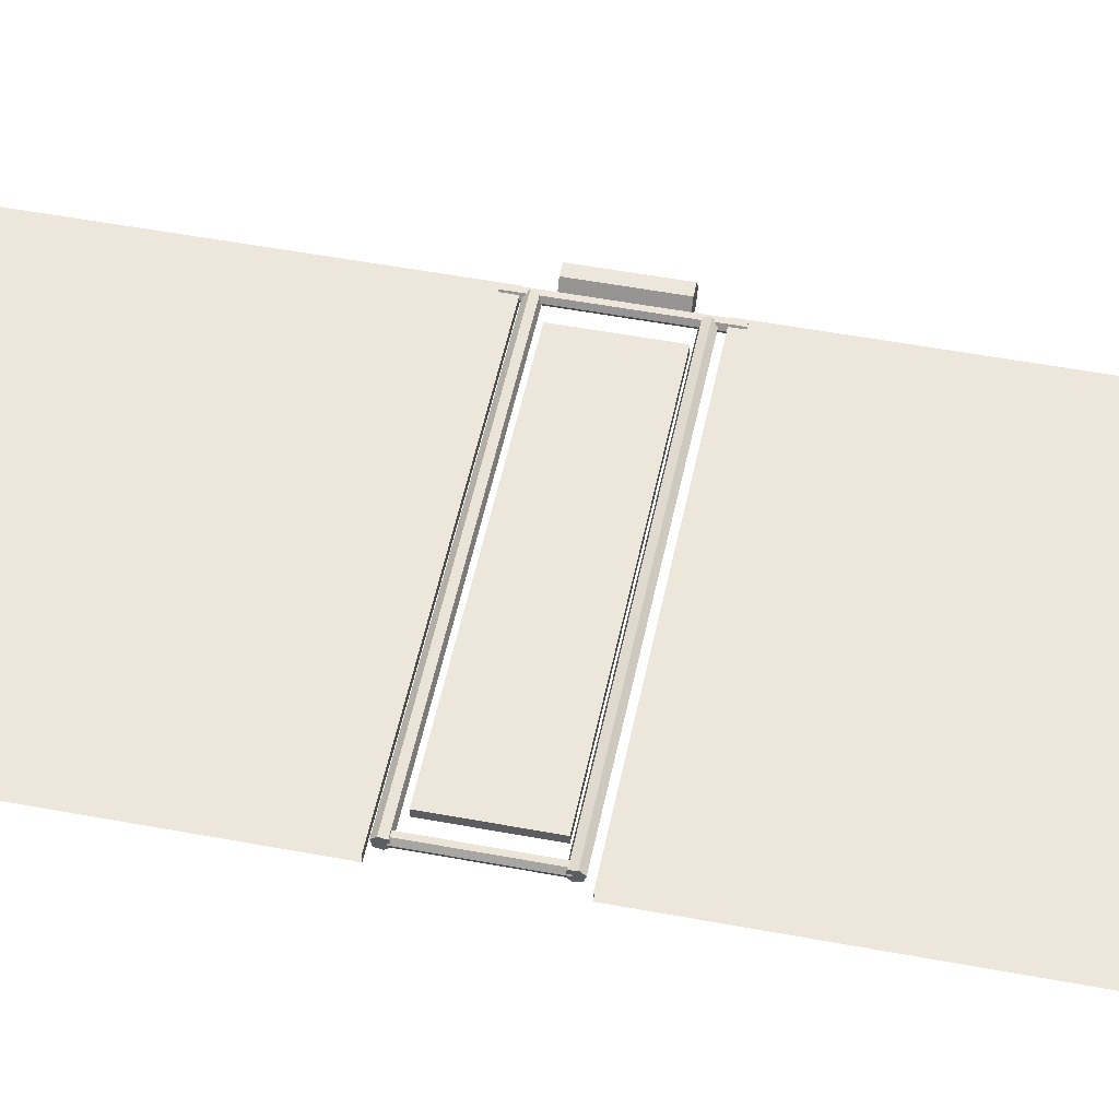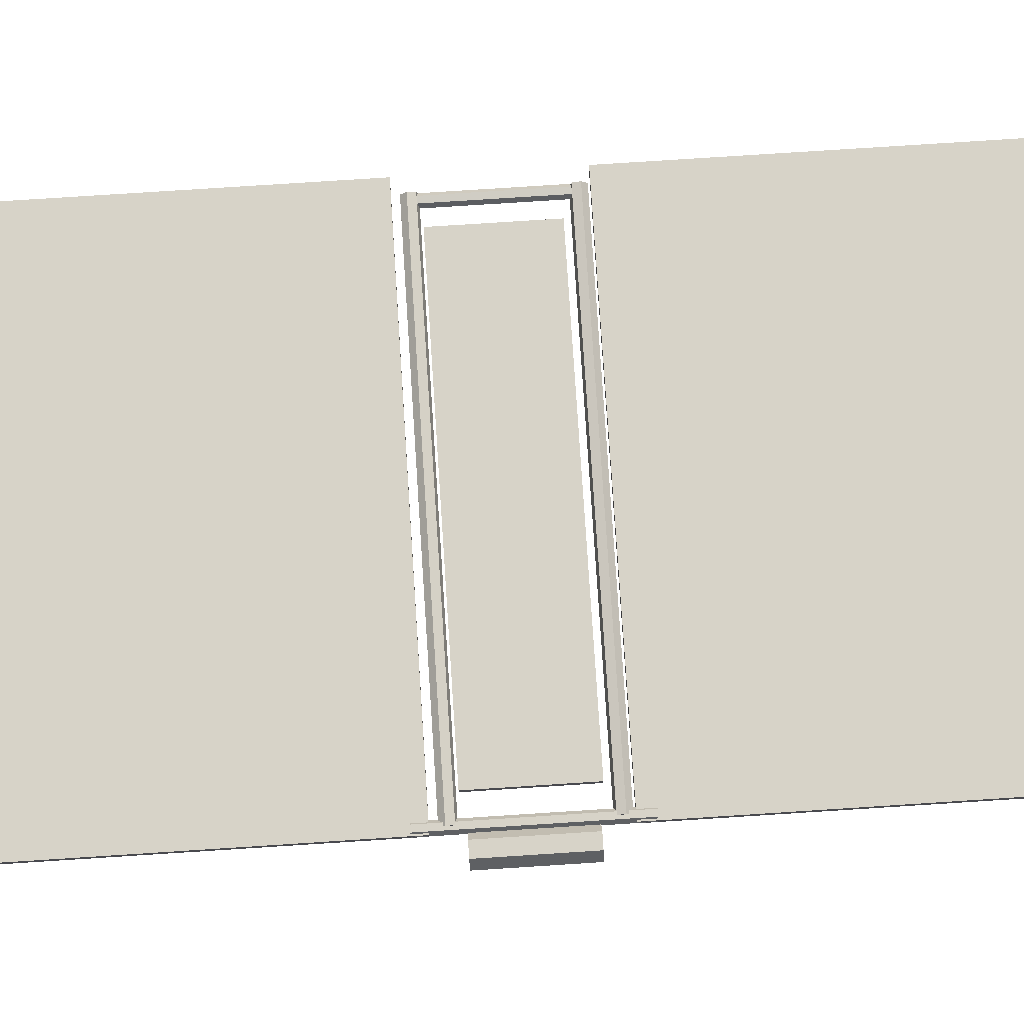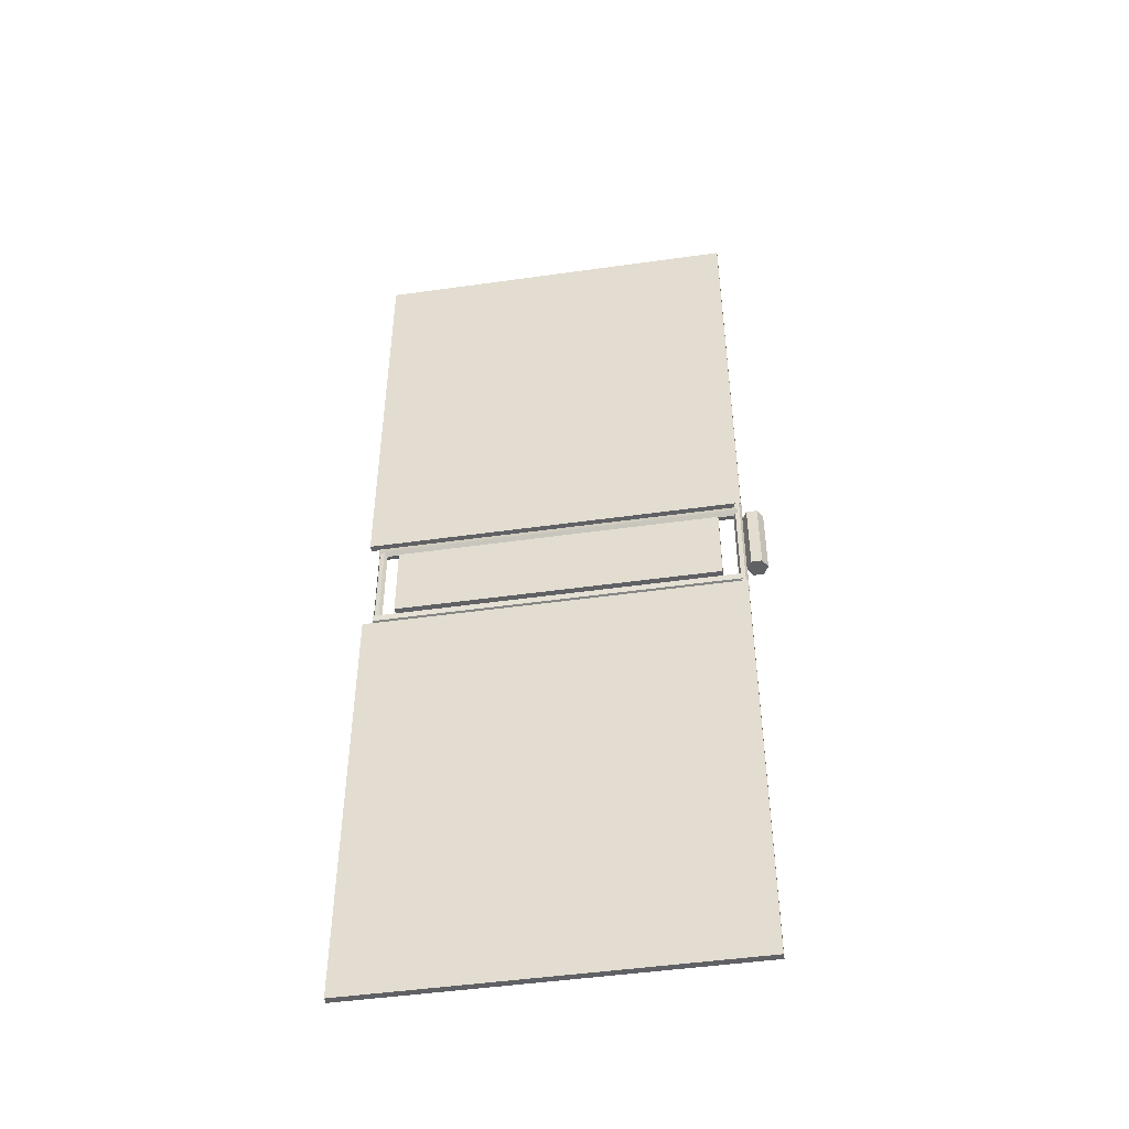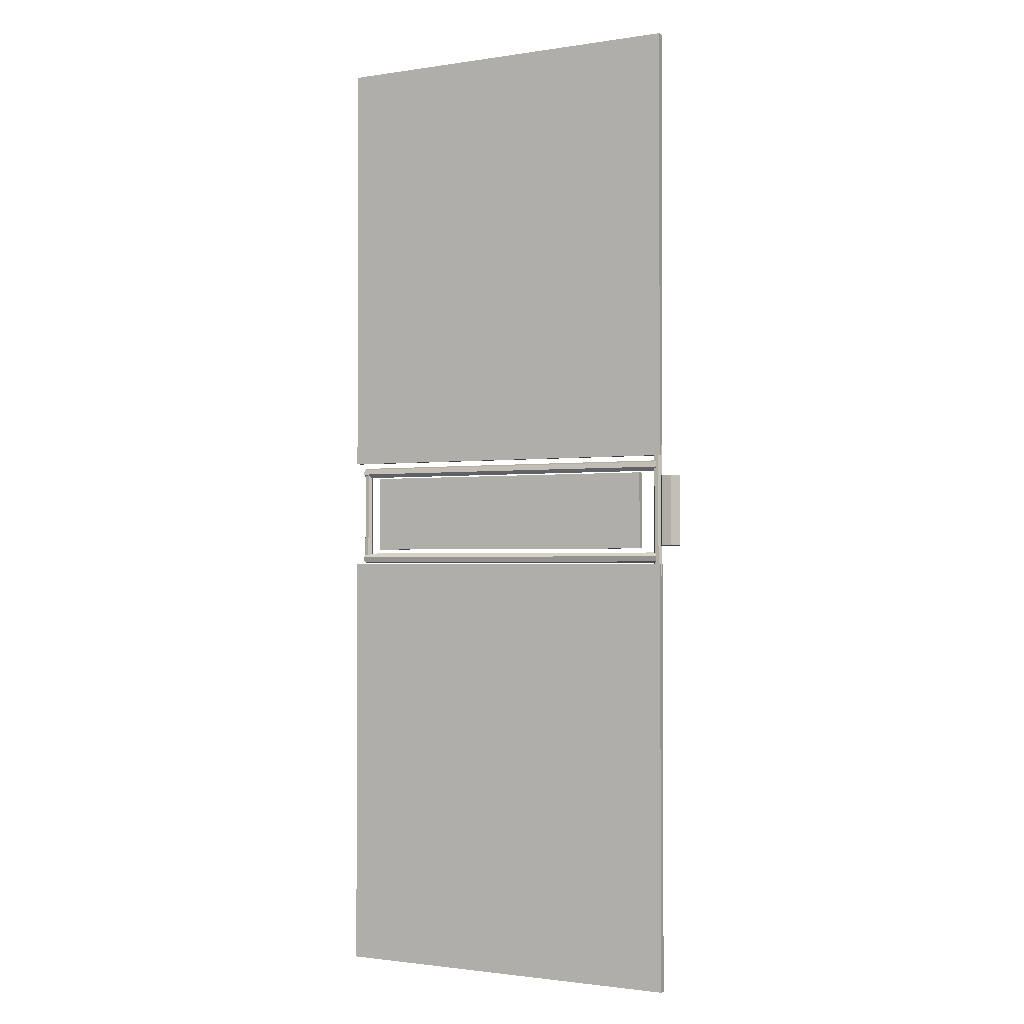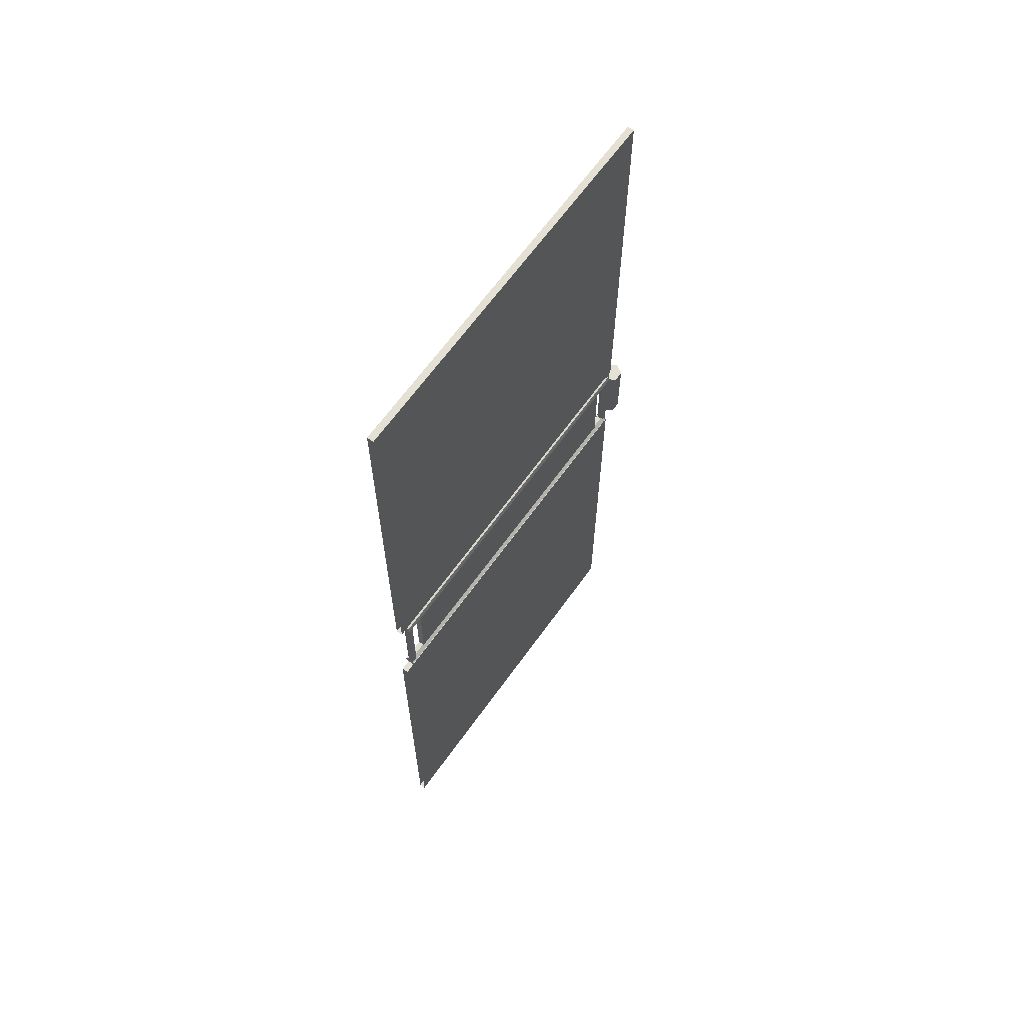
<metadata>
{"format":"obj","ext":"obj","renderer":"f3d","projection":"perspective","resolution":1024,"background":"white","views":[{"elev":51.6,"azim":-78.5,"up":"+Y"},{"elev":77.0,"azim":86.3,"up":"+Y"},{"elev":-47.8,"azim":9.0,"up":"+Z"},{"elev":-1.6,"azim":29.1,"up":"+Z"},{"elev":65.6,"azim":-54.3,"up":"+Z"}]}
</metadata>
<code>
v 144.4 -1.605 16.42
v 144.4 -1.605 16.42
v 12.29 -1.605 -16.12
v 12.29 -1.605 -16.12
v 144.4 -1.605 -16.12
v 12.29 -1.605 16.42
v 12.29 -1.605 16.42
v 12.29 -1.605 16.42
v 12.29 1.021 -16.12
v 12.29 1.021 -16.12
v 12.29 -1.605 -16.12
v 12.29 1.021 16.42
v 12.29 -1.605 -16.12
v 12.29 -1.605 -16.12
v 144.4 1.02 -16.12
v 144.4 1.02 -16.12
v 144.4 -1.605 -16.12
v 12.29 1.021 -16.12
v 144.4 1.02 -16.12
v 144.4 1.02 -16.12
v 144.4 -1.605 16.42
v 144.4 -1.605 16.42
v 144.4 -1.605 -16.12
v 144.4 1.021 16.42
v 144.4 1.021 16.42
v 144.4 1.021 16.42
v 12.29 -1.605 16.42
v 12.29 -1.605 16.42
v 144.4 -1.605 16.42
v 12.29 1.021 16.42
v 154 -1.606 -22.92
v -0.2883 -1.607 -203.8
v 154 -1.607 -203.8
v -0.2881 -1.605 -22.92
v 154 -1.604 204.5
v 154 -1.604 204.5
v -0.2881 -1.605 23.56
v -0.2881 -1.605 23.56
v 154 -1.605 23.56
v -0.2882 -1.604 204.5
v -0.2881 -1.605 23.56
v -0.2881 -1.605 23.56
v 154 1.021 23.56
v 154 1.021 23.56
v 154 -1.605 23.56
v -0.288 1.021 23.56
v 154 1.021 23.56
v 154 1.021 23.56
v 154 -1.604 204.5
v 154 -1.604 204.5
v 154 -1.605 23.56
v 154 1.022 204.5
v 154 1.019 -203.8
v 154 1.019 -203.8
v 154 -1.606 -22.92
v 154 -1.606 -22.92
v 154 -1.607 -203.8
v 154 1.02 -22.92
v 154 1.02 -22.92
v 154 1.02 -22.92
v -0.2881 -1.605 -22.92
v -0.2881 -1.605 -22.92
v 154 -1.606 -22.92
v -0.2879 1.02 -22.92
v 154 1.022 204.5
v 154 1.022 204.5
v -0.2882 -1.604 204.5
v -0.2882 -1.604 204.5
v 154 -1.604 204.5
v -0.2881 1.022 204.5
v -0.2883 -1.607 -203.8
v -0.2883 -1.607 -203.8
v 154 1.019 -203.8
v 154 1.019 -203.8
v 154 -1.607 -203.8
v -0.2881 1.019 -203.8
v 12.29 1.021 -16.12
v 12.29 1.021 -16.12
v 144.4 1.021 16.42
v 144.4 1.021 16.42
v 144.4 1.02 -16.12
v 12.29 1.021 16.42
v -0.2881 1.019 -203.8
v 154 1.02 -22.92
v 154 1.019 -203.8
v -0.2879 1.02 -22.92
v -0.288 1.021 23.56
v -0.288 1.021 23.56
v 154 1.022 204.5
v 154 1.022 204.5
v 154 1.021 23.56
v -0.2881 1.022 204.5
v 155.9 -3.652 14.97
v 155.9 -3.652 14.97
v 162.4 -0.01315 14.97
v 162.4 -0.01315 14.97
v 162.4 -0.01315 14.97
v 160.2 -3.665 14.97
v 153.8 0.01333 14.97
v 153.8 0.01333 14.97
v 153.8 0.01333 14.97
v 160.3 3.652 14.97
v 160.3 3.652 14.97
v 156 3.665 14.97
v 162.4 -0.01332 -14.97
v 162.4 -0.01332 -14.97
v 162.4 -0.01332 -14.97
v 155.9 -3.652 -14.97
v 155.9 -3.652 -14.97
v 160.2 -3.665 -14.97
v 153.8 0.01316 -14.97
v 153.8 0.01316 -14.97
v 153.8 0.01316 -14.97
v 160.3 3.652 -14.97
v 160.3 3.652 -14.97
v 156 3.665 -14.97
v 155.9 -3.652 -14.97
v 155.9 -3.652 -14.97
v 160.2 -3.665 14.97
v 160.2 -3.665 14.97
v 160.2 -3.665 -14.97
v 155.9 -3.652 14.97
v 156 3.665 -14.97
v 156 3.665 -14.97
v 153.8 0.01333 14.97
v 153.8 0.01333 14.97
v 153.8 0.01316 -14.97
v 156 3.665 14.97
v 153.8 0.01316 -14.97
v 153.8 0.01316 -14.97
v 155.9 -3.652 14.97
v 155.9 -3.652 14.97
v 155.9 -3.652 -14.97
v 153.8 0.01333 14.97
v 160.2 -3.665 14.97
v 160.2 -3.665 14.97
v 162.4 -0.01332 -14.97
v 162.4 -0.01332 -14.97
v 160.2 -3.665 -14.97
v 162.4 -0.01315 14.97
v 160.3 3.652 14.97
v 160.3 3.652 14.97
v 156 3.665 -14.97
v 156 3.665 -14.97
v 160.3 3.652 -14.97
v 156 3.665 14.97
v 162.4 -0.01315 14.97
v 162.4 -0.01315 14.97
v 160.3 3.652 -14.97
v 160.3 3.652 -14.97
v 162.4 -0.01332 -14.97
v 160.3 3.652 14.97
v 151.4 -1.543 27.77
v 151.4 -1.543 27.77
v 154.1 -0.005427 27.77
v 154.1 -0.005427 27.77
v 154.1 -0.005427 27.77
v 153.2 -1.549 27.77
v 150.5 0.005763 27.77
v 150.5 0.005763 27.77
v 150.5 0.005763 27.77
v 153.2 1.543 27.77
v 153.2 1.543 27.77
v 151.4 1.549 27.77
v 154.1 -0.005785 -27.77
v 154.1 -0.005785 -27.77
v 154.1 -0.005785 -27.77
v 151.4 -1.543 -27.77
v 151.4 -1.543 -27.77
v 153.2 -1.549 -27.77
v 150.5 0.005404 -27.77
v 150.5 0.005404 -27.77
v 150.5 0.005404 -27.77
v 153.2 1.543 -27.77
v 153.2 1.543 -27.77
v 151.4 1.548 -27.77
v 151.4 -1.543 -27.77
v 151.4 -1.543 -27.77
v 153.2 -1.549 27.77
v 153.2 -1.549 27.77
v 153.2 -1.549 -27.77
v 151.4 -1.543 27.77
v 151.4 1.548 -27.77
v 151.4 1.548 -27.77
v 150.5 0.005763 27.77
v 150.5 0.005763 27.77
v 150.5 0.005404 -27.77
v 151.4 1.549 27.77
v 150.5 0.005404 -27.77
v 150.5 0.005404 -27.77
v 151.4 -1.543 27.77
v 151.4 -1.543 27.77
v 151.4 -1.543 -27.77
v 150.5 0.005763 27.77
v 153.2 -1.549 27.77
v 153.2 -1.549 27.77
v 154.1 -0.005785 -27.77
v 154.1 -0.005785 -27.77
v 153.2 -1.549 -27.77
v 154.1 -0.005427 27.77
v 153.2 1.543 27.77
v 153.2 1.543 27.77
v 151.4 1.548 -27.77
v 151.4 1.548 -27.77
v 153.2 1.543 -27.77
v 151.4 1.549 27.77
v 154.1 -0.005427 27.77
v 154.1 -0.005427 27.77
v 153.2 1.543 -27.77
v 153.2 1.543 -27.77
v 154.1 -0.005785 -27.77
v 153.2 1.543 27.77
v 152.2 -0.7023 17.04
v 152.2 -0.7023 17.04
v 152.2 -0.7023 17.04
v 152.2 -1.726 20.87
v 152.2 -1.726 20.87
v 152.2 -2.313 18.65
v 152.2 0.4939 21.46
v 152.2 0.4939 21.46
v 152.2 0.4939 21.46
v 152.2 1.517 17.63
v 152.2 1.517 17.63
v 152.2 2.105 19.85
v 152.2 -1.726 -21.73
v 152.2 -1.726 -21.73
v 152.2 -0.7025 -17.9
v 152.2 -0.7025 -17.9
v 152.2 -0.7025 -17.9
v 152.2 -2.313 -19.51
v 152.2 0.4936 -22.32
v 152.2 0.4936 -22.32
v 152.2 0.4936 -22.32
v 152.2 1.517 -18.49
v 152.2 1.517 -18.49
v 152.2 2.105 -20.71
v 3.878 -1.727 20.85
v 3.878 -1.727 20.85
v 3.877 -0.7039 17.02
v 3.877 -0.7039 17.02
v 3.877 -0.7039 17.02
v 3.877 -2.315 18.63
v 3.878 0.4923 21.44
v 3.878 0.4923 21.44
v 3.878 0.4923 21.44
v 3.877 1.516 17.61
v 3.877 1.516 17.61
v 3.878 2.103 19.83
v 3.877 -0.7042 -17.92
v 3.877 -0.7042 -17.92
v 3.877 -0.7042 -17.92
v 3.878 -1.728 -21.75
v 3.878 -1.728 -21.75
v 3.877 -2.315 -19.53
v 3.879 0.4919 -22.34
v 3.879 0.4919 -22.34
v 3.879 0.4919 -22.34
v 3.877 1.516 -18.5
v 3.877 1.516 -18.5
v 3.877 2.103 -20.72
v 3.878 2.103 19.83
v 3.878 2.103 19.83
v 152.2 1.517 17.63
v 152.2 1.517 17.63
v 3.877 1.516 17.61
v 152.2 2.105 19.85
v 3.877 -0.7039 17.02
v 3.877 -0.7039 17.02
v 152.2 -2.313 18.65
v 152.2 -2.313 18.65
v 3.877 -2.315 18.63
v 152.2 -0.7023 17.04
v 152.2 -0.7025 -17.9
v 152.2 -0.7025 -17.9
v 3.877 1.516 -18.5
v 3.877 1.516 -18.5
v 3.877 -0.7042 -17.92
v 152.2 1.517 -18.49
v 3.877 1.516 17.61
v 3.877 1.516 17.61
v 152.2 -0.7023 17.04
v 152.2 -0.7023 17.04
v 3.877 -0.7039 17.02
v 152.2 1.517 17.63
v 152.2 -2.313 -19.51
v 152.2 -2.313 -19.51
v 3.877 -0.7042 -17.92
v 3.877 -0.7042 -17.92
v 3.877 -2.315 -19.53
v 152.2 -0.7025 -17.9
v 152.2 0.4939 21.46
v 152.2 0.4939 21.46
v 3.878 2.103 19.83
v 3.878 2.103 19.83
v 3.878 0.4923 21.44
v 152.2 2.105 19.85
v 152.2 -2.313 18.65
v 152.2 -2.313 18.65
v 3.878 -1.727 20.85
v 3.878 -1.727 20.85
v 3.877 -2.315 18.63
v 152.2 -1.726 20.87
v 152.2 -1.726 20.87
v 152.2 -1.726 20.87
v 3.878 0.4923 21.44
v 3.878 0.4923 21.44
v 3.878 -1.727 20.85
v 152.2 0.4939 21.46
v 3.878 -1.728 -21.75
v 152.2 -2.313 -19.51
v 3.877 -2.315 -19.53
v 152.2 -1.726 -21.73
v 152.2 1.517 -18.49
v 152.2 1.517 -18.49
v 3.877 2.103 -20.72
v 3.877 2.103 -20.72
v 3.877 1.516 -18.5
v 152.2 2.105 -20.71
v 3.879 0.4919 -22.34
v 3.879 0.4919 -22.34
v 152.2 -1.726 -21.73
v 152.2 -1.726 -21.73
v 3.878 -1.728 -21.75
v 152.2 0.4936 -22.32
v 3.877 2.103 -20.72
v 3.877 2.103 -20.72
v 152.2 0.4936 -22.32
v 152.2 0.4936 -22.32
v 3.879 0.4919 -22.34
v 152.2 2.105 -20.71
v 6.537 1.109 -18.69
v 6.537 1.109 -18.69
v 7.25 -0.5328 18.69
v 7.25 -0.5328 18.69
v 7.25 -0.5331 -18.69
v 6.538 1.109 18.69
v 7.25 -0.5331 -18.69
v 7.25 -0.5331 -18.69
v 6.162 -1.961 18.69
v 6.162 -1.961 18.69
v 6.161 -1.961 -18.69
v 7.25 -0.5328 18.69
v 6.162 -1.961 18.69
v 6.162 -1.961 18.69
v 4.362 -1.748 -18.69
v 4.362 -1.748 -18.69
v 6.161 -1.961 -18.69
v 4.362 -1.747 18.69
v 4.362 -1.747 18.69
v 4.362 -1.747 18.69
v 3.649 -0.106 -18.69
v 3.649 -0.106 -18.69
v 4.362 -1.748 -18.69
v 3.649 -0.1057 18.69
v 3.649 -0.1057 18.69
v 3.649 -0.1057 18.69
v 4.737 1.322 -18.69
v 4.737 1.322 -18.69
v 3.649 -0.106 -18.69
v 4.737 1.322 18.69
v 4.737 1.322 -18.69
v 4.737 1.322 -18.69
v 6.538 1.109 18.69
v 6.538 1.109 18.69
v 6.537 1.109 -18.69
v 4.737 1.322 18.69
f 2 4 5
f 1 6 3
f 7 9 11
f 12 10 8
f 14 16 17
f 18 15 13
f 19 21 23
f 20 24 22
f 25 27 29
f 26 30 28
f 31 32 33
f 31 34 32
f 35 37 39
f 36 40 38
f 42 44 45
f 46 43 41
f 47 49 51
f 48 52 50
f 54 56 57
f 53 58 55
f 60 62 63
f 59 64 61
f 66 68 69
f 65 70 67
f 71 73 75
f 76 74 72
f 78 80 81
f 82 79 77
f 83 84 85
f 86 84 83
f 88 90 91
f 92 89 87
f 93 95 98
f 100 96 94
f 101 103 97
f 104 102 99
f 107 109 110
f 106 112 108
f 114 111 105
f 115 116 113
f 118 120 121
f 117 122 119
f 124 126 127
f 123 128 125
f 130 132 133
f 129 134 131
f 136 138 139
f 140 137 135
f 141 143 145
f 146 144 142
f 148 150 151
f 152 149 147
f 153 155 158
f 161 157 154
f 160 163 156
f 164 162 159
f 167 169 170
f 165 171 168
f 174 172 166
f 175 176 173
f 178 180 181
f 177 182 179
f 184 186 187
f 183 188 185
f 189 191 193
f 190 194 192
f 196 198 199
f 200 197 195
f 202 204 205
f 206 203 201
f 208 210 211
f 212 209 207
f 215 217 218
f 213 219 216
f 222 220 214
f 223 224 221
f 226 229 230
f 232 227 225
f 233 235 228
f 236 234 231
f 238 241 242
f 243 239 237
f 245 247 240
f 248 246 244
f 249 252 254
f 250 255 253
f 259 256 251
f 258 260 257
f 262 264 265
f 261 266 263
f 267 269 271
f 268 272 270
f 273 275 277
f 278 276 274
f 279 281 283
f 280 284 282
f 286 288 289
f 290 287 285
f 292 294 295
f 296 293 291
f 297 299 301
f 302 300 298
f 304 306 307
f 308 305 303
f 309 310 311
f 309 312 310
f 313 315 317
f 318 316 314
f 319 321 323
f 320 324 322
f 326 328 329
f 325 330 327
f 332 334 335
f 331 336 333
f 338 340 341
f 337 342 339
f 343 345 347
f 348 346 344
f 349 351 353
f 354 352 350
f 356 358 359
f 360 357 355
f 362 364 365
f 361 366 363

</code>
